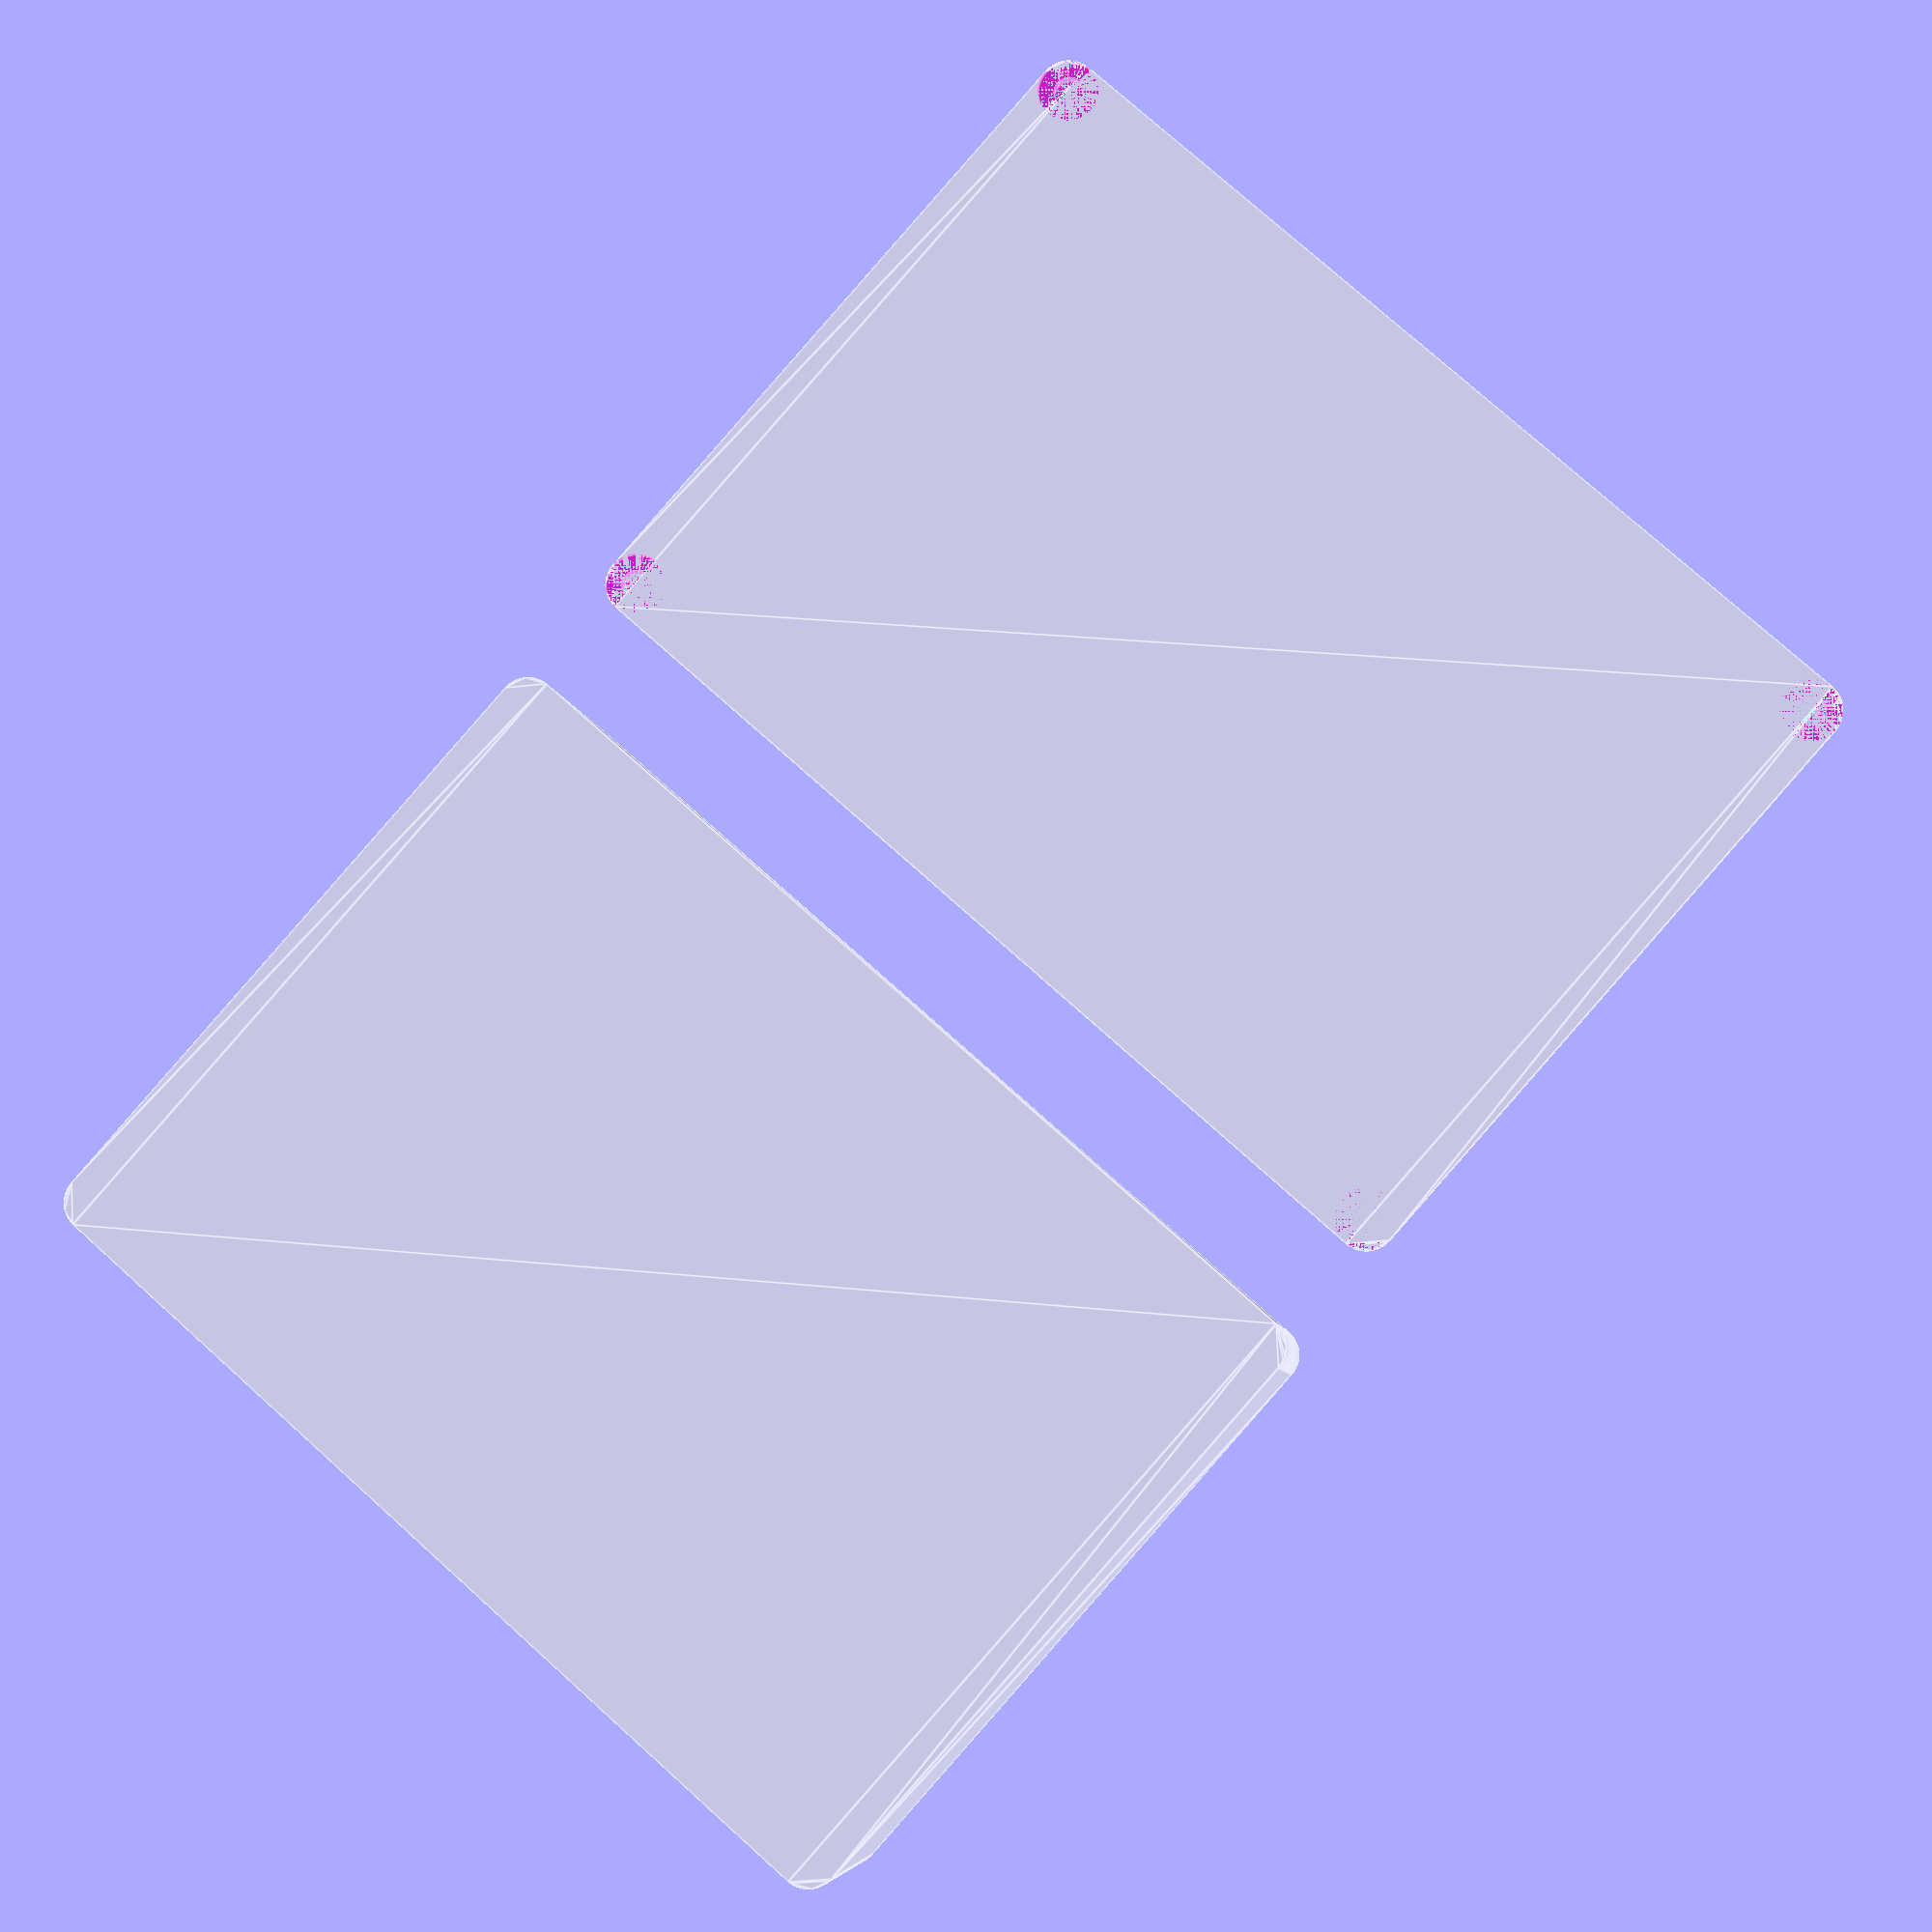
<openscad>
/*
Generic parametric 3D-printable rectangular project box
Jenny List 2023
CC-BY-SA 4.0

projectBox() is the box itself
projectBox(x,y,z,cornerRadius=3,wallThickness=1,threadRadius=1.25)
x,y,and z are the three outer dimensions of the box

projectBoxLid() generates the corresponding box lid, upside down for printing
projectBoxLid(x,y,z,cornerRadius=3,wallThickness=1,threadRadius=1.25,toleranceGap=0.1)

Support over the bed will give nicer screw holes on the lid.

*/


//Module for generic solid box with rounded corners
module zRoundedBox(boxX,boxY,boxZ,CornerRadius){
    linear_extrude(boxZ){
        hull() {
            //translate([CornerRadius,CornerRadius,0]) square([boxX-CornerRadius,boxY-CornerRadius]);
            translate([CornerRadius,CornerRadius,0]) circle(CornerRadius,$fn=90);
            translate([CornerRadius,boxY-CornerRadius,0]) circle(CornerRadius,$fn=90);
            translate([boxX-CornerRadius,CornerRadius,0]) circle(CornerRadius,$fn=90);
            translate([boxX-CornerRadius,boxY-CornerRadius,0]) circle(CornerRadius,$fn=90);
        }
    }
}

//Open lidless project box
module projectBox(x,y,z,cornerRadius=3,wallThickness=1,threadRadius=1.25){
    difference(){
        zRoundedBox(x,y,z,cornerRadius); //outer box     
        innerBoxCornerRadius = cornerRadius - wallThickness;
        translate([wallThickness,wallThickness,wallThickness]) { // carve outspace inside box
            if(innerBoxCornerRadius < 1){ //radius of inner box corners can't be zero, we limit it to 1.
                zRoundedBox(x-(2*wallThickness),y-(2*wallThickness),z-wallThickness,1);
            }
            else{
                zRoundedBox(x-(2*wallThickness),y-(2*wallThickness),z-wallThickness,innerBoxCornerRadius);
            }
        }
    }
    translate([cornerRadius,cornerRadius,wallThickness]) cornerScrewPillar(z-(2*wallThickness),cornerRadius,threadRadius);
    translate([x-cornerRadius,cornerRadius,wallThickness]) cornerScrewPillar(z-(2*wallThickness),cornerRadius,threadRadius);
    translate([cornerRadius,y-cornerRadius,wallThickness]) cornerScrewPillar(z-(2*wallThickness),cornerRadius,threadRadius);
    translate([x-cornerRadius,y-cornerRadius,wallThickness]) cornerScrewPillar(z-(2*wallThickness),cornerRadius,threadRadius);  
    
    //Generic PCB standoff
    module cornerScrewPillar(height=20,radius=2.5,threadRadius=1.25){
        difference(){
            cylinder(height,radius,radius); //The stand off itself
            cylinder(height,threadRadius,threadRadius); //width of screw thread
        }
    }

}

//Project box lid
module projectBoxLid(x,y,z,cornerRadius=3,wallThickness=1,threadRadius=1.25,toleranceGap=0.1){

   difference(){
        union(){
            zRoundedBox(x,y,wallThickness,cornerRadius);   //Top plate of lid
            translate([wallThickness+toleranceGap,wallThickness+toleranceGap,wallThickness]) { // Inner lip
                innerBoxCornerRadius = cornerRadius - wallThickness;
                if(innerBoxCornerRadius < 1){ //radius of inner box corners can't be zero, we limit it to 1.
                    zRoundedBox(x-(2*(wallThickness+toleranceGap)),y-(2*(wallThickness+toleranceGap)),wallThickness,1);
                }
                else{
                    zRoundedBox(x-(2*(wallThickness+toleranceGap)),y-(2*(wallThickness+toleranceGap)),wallThickness,innerBoxCornerRadius);
                }
            }
        }
        // carve out screw holes
        translate([cornerRadius,cornerRadius,0]) screwHole();
        translate([x-cornerRadius,cornerRadius,0])  screwHole();
        translate([cornerRadius,y-cornerRadius,0])  screwHole();
        translate([x-cornerRadius,y-cornerRadius,0])  screwHole();
        // carve out space for screw head
        translate([cornerRadius,cornerRadius,0]) screwHeadSpace();
        translate([x-cornerRadius,cornerRadius,0]) screwHeadSpace();
        translate([cornerRadius,y-cornerRadius,0]) screwHeadSpace();
        translate([x-cornerRadius,y-cornerRadius,0]) screwHeadSpace();
        //Carve out main inside face
        innerBoxCornerRadius = cornerRadius - 2*wallThickness;
        translate([2*wallThickness,2*wallThickness,wallThickness]) {
            difference(){
                if(innerBoxCornerRadius < 1){ //radius of inner box corners can't be zero, we limit it to 1.
                    zRoundedBox(x-(4*wallThickness),y-(4*wallThickness),wallThickness,1);
                }
                else{
                    zRoundedBox(x-(4*wallThickness),y-(4*wallThickness),wallThickness,innerBoxCornerRadius);
                }
                //leave some material round the screw holes
                cylinder(wallThickness,cornerRadius*1.5,cornerRadius*1.5, $fn=90);
                translate([x-(4*wallThickness),0,0]) cylinder(wallThickness,cornerRadius*1.5,cornerRadius*1.5, $fn=90);
                translate([0,y-(4*wallThickness),0]) cylinder(wallThickness,cornerRadius*1.5,cornerRadius*1.5, $fn=90);
                translate([x-(4*wallThickness),y-(4*wallThickness),0]) cylinder(wallThickness,cornerRadius*1.5,cornerRadius*1.5, $fn=90);  
            }
        }
    }
    //modules for screw hole components
    module screwHole(){
        cylinder(wallThickness*2,threadRadius*1.2,threadRadius*1.2, $fn=90);
    }
    module screwHeadSpace(){
        cylinder(wallThickness/2,cornerRadius,cornerRadius, $fn=90);
    }
}


 projectBox(100,70,30,3,1,1.25);
 translate([0,80,0]) projectBoxLid(100,70,30,3,1,1.25);



</openscad>
<views>
elev=6.0 azim=318.5 roll=186.3 proj=p view=edges
</views>
